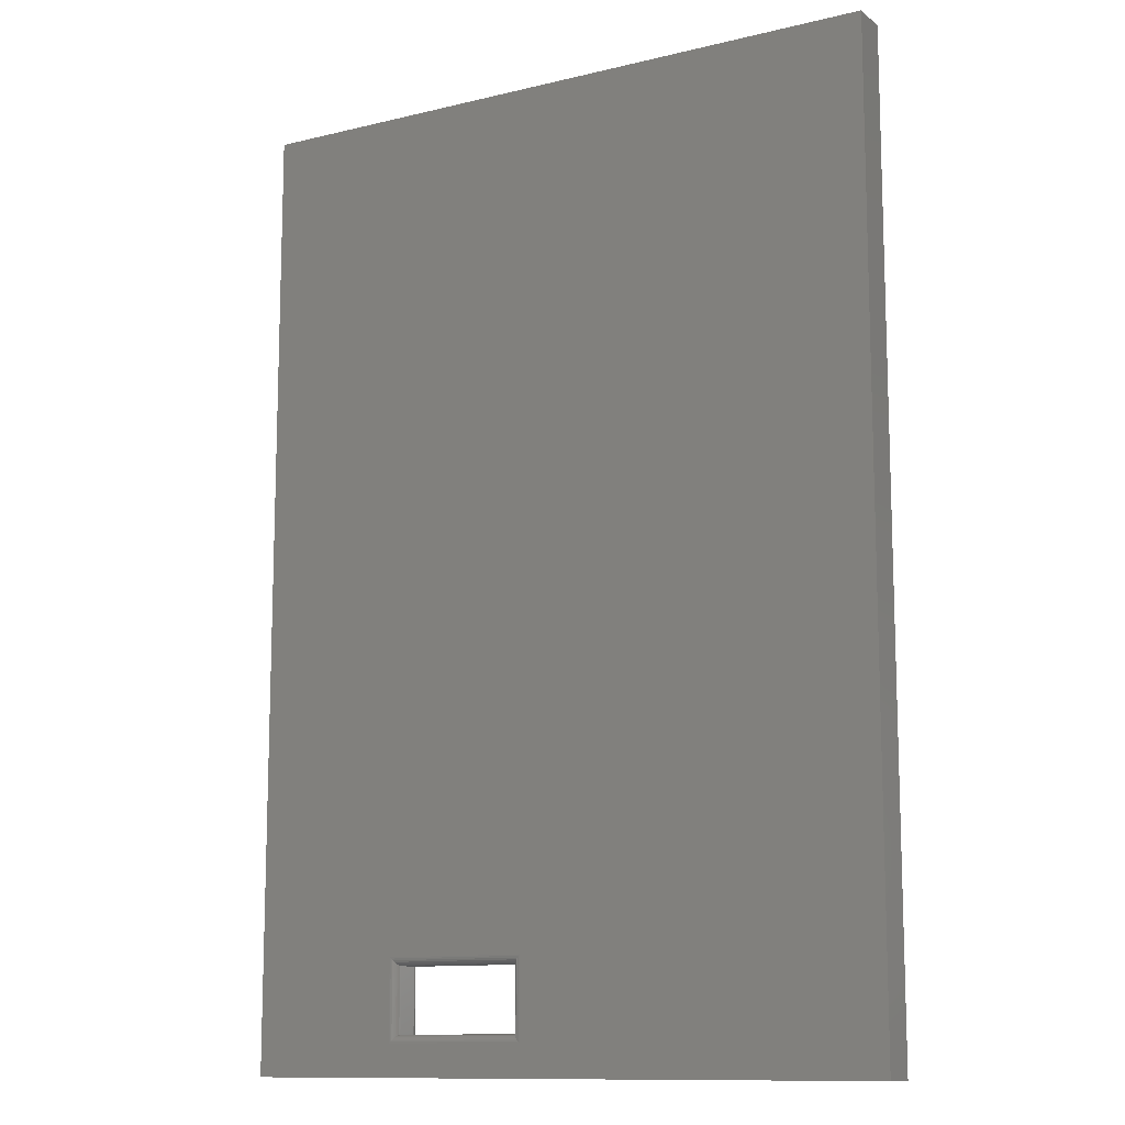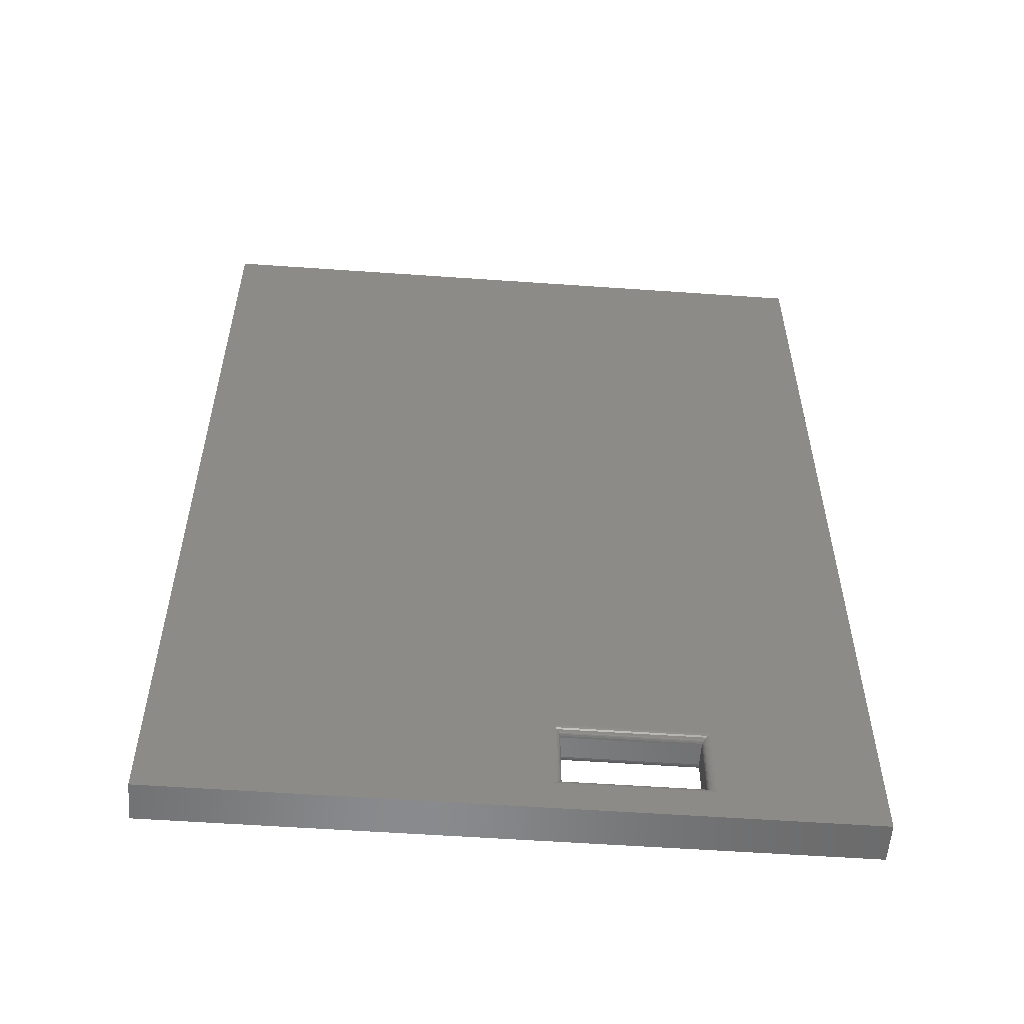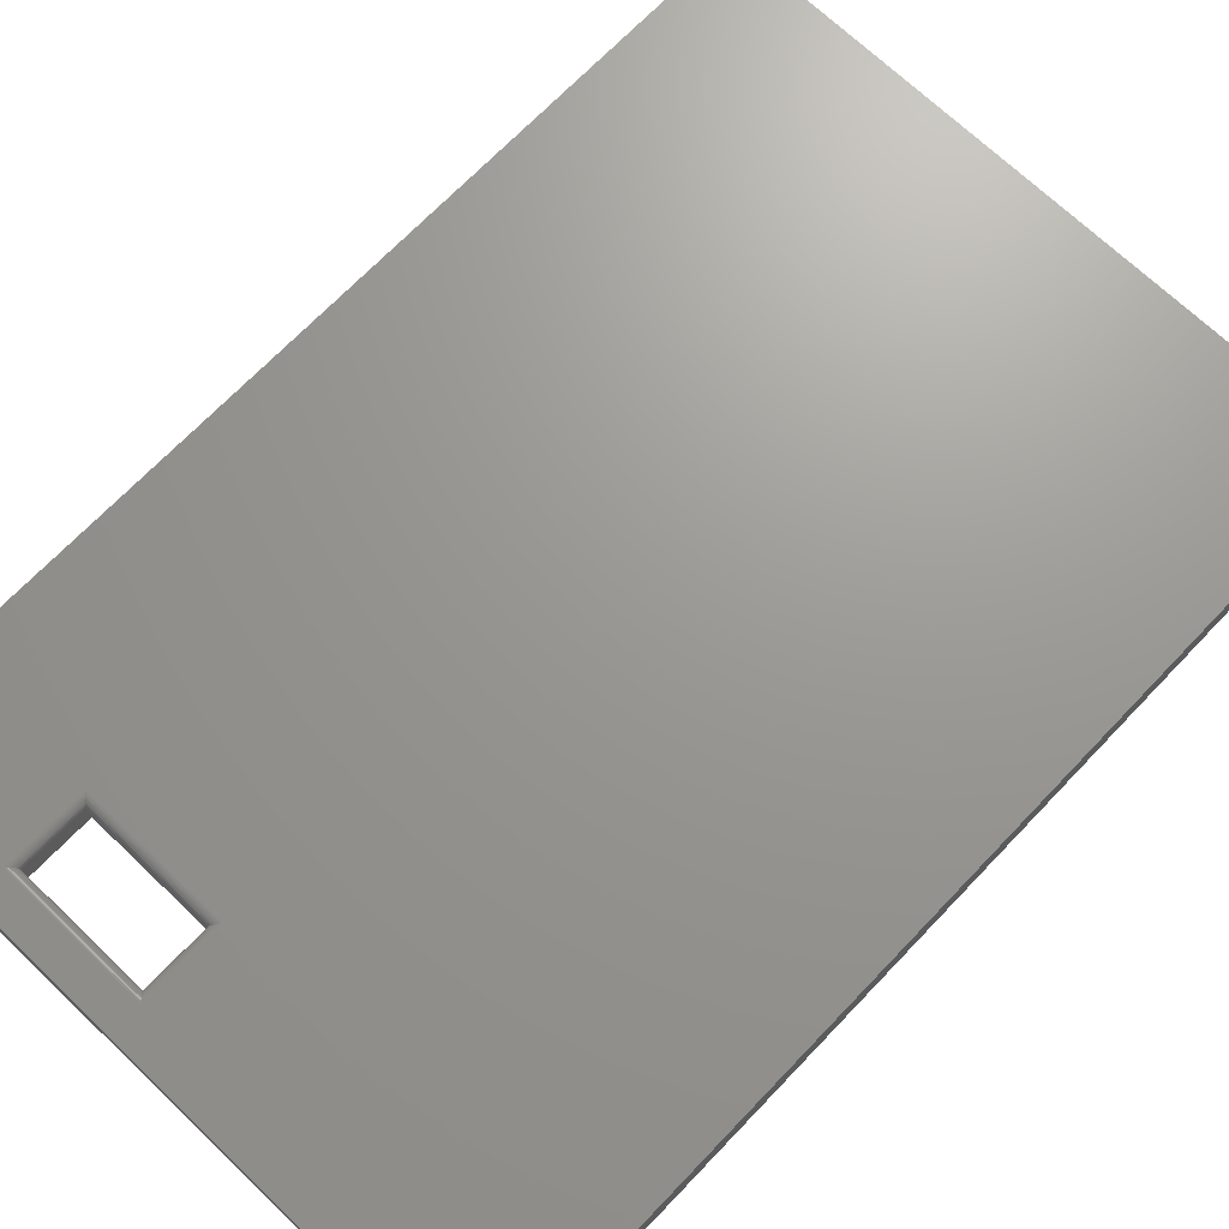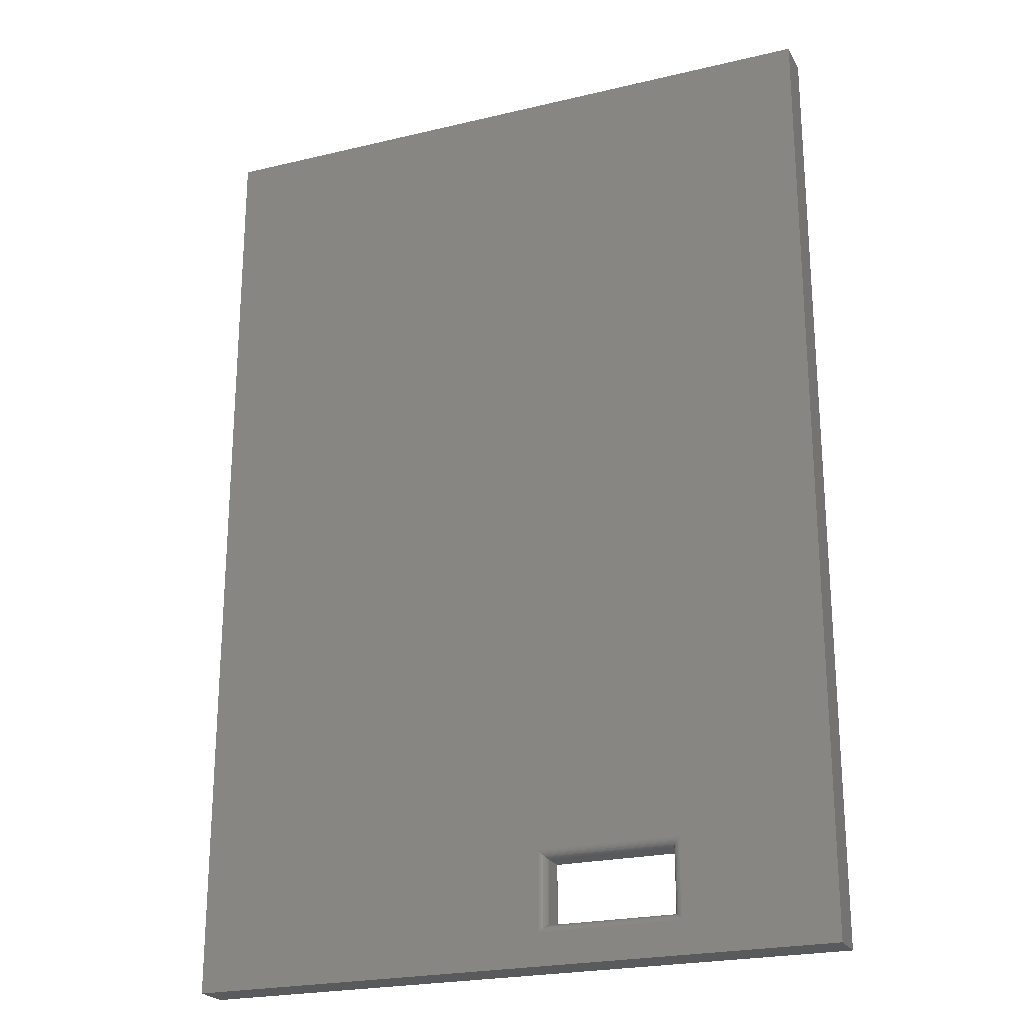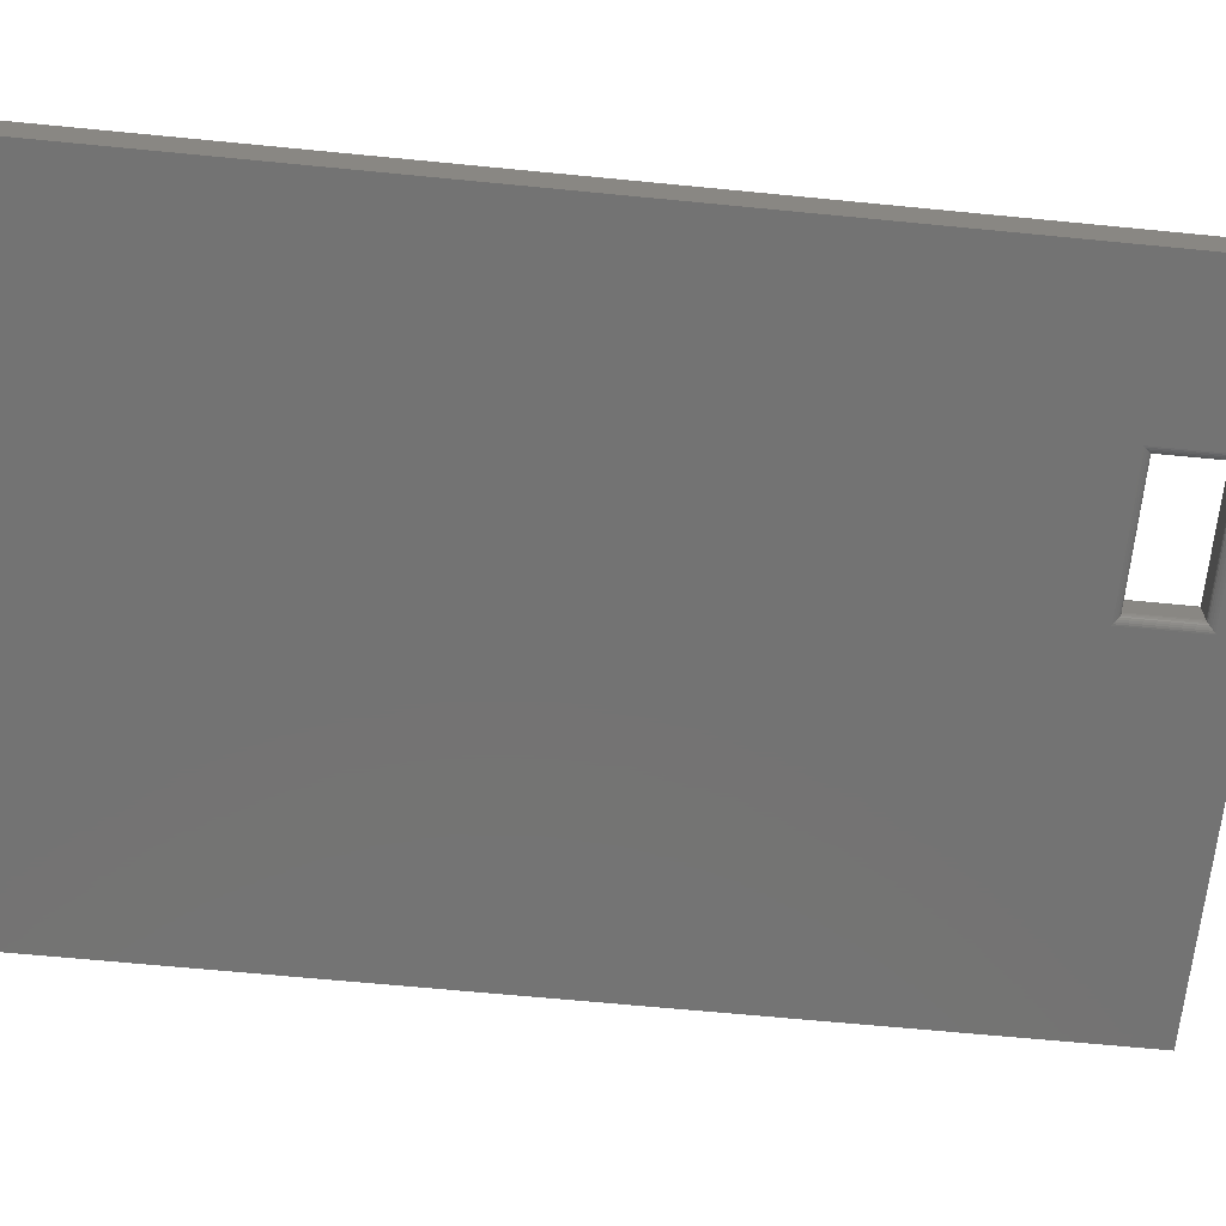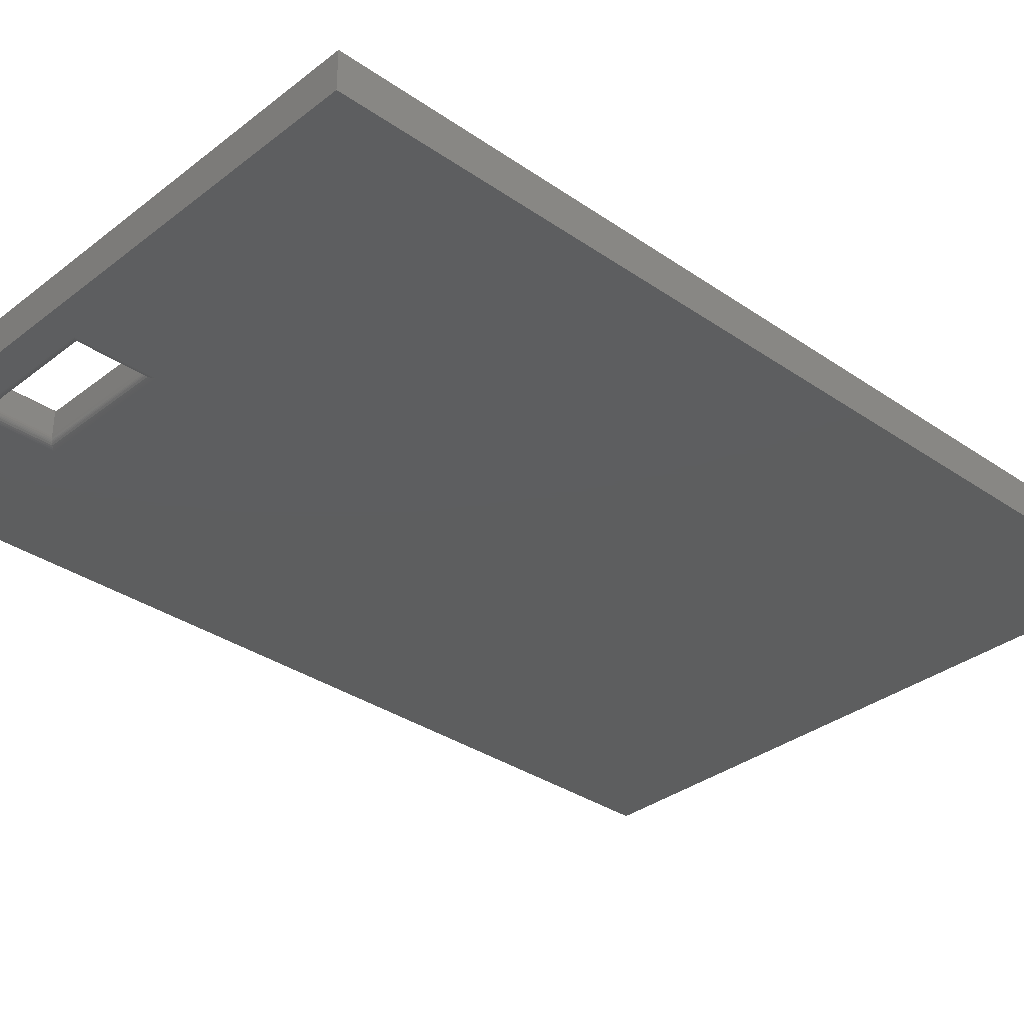
<metadata>
{"format":"stl","ext":"stl","renderer":"f3d","projection":"perspective","resolution":1024,"background":"white","views":[{"elev":-11.7,"azim":30.1,"up":"+Y"},{"elev":-56.2,"azim":175.8,"up":"+Y"},{"elev":69.8,"azim":43.7,"up":"+Z"},{"elev":-23.1,"azim":-157.9,"up":"+Y"},{"elev":-65.5,"azim":-95.6,"up":"+Z"},{"elev":-33.4,"azim":46.6,"up":"+Z"}]}
</metadata>
<code>
# stl→obj: 80 verts, 160 faces
v -55.08 -111.7 129.3
v -55.08 -101.7 129.3
v -55.23 -111.5 129.3
v -55.23 -101.8 129.3
v -55.45 -111.3 129.3
v -55.45 -102 129.3
v -55.65 -111.1 129.1
v -55.65 -102.2 129.1
v -55.83 -110.9 129
v -55.83 -102.4 129
v -55.91 -110.8 128.9
v -55.91 -102.5 128.9
v -55.98 -110.8 128.8
v -55.98 -102.6 128.8
v -56.05 -110.7 128.6
v -56.05 -102.6 128.6
v -56.08 -110.7 128.3
v -56.08 -102.7 128.3
v -72.08 -110.7 128.3
v -72.1 -110.7 128.6
v -72.18 -110.8 128.8
v -72.25 -110.8 128.9
v -72.32 -110.9 129
v -72.51 -111.1 129.1
v -72.71 -111.3 129.3
v -72.92 -111.5 129.3
v -73.08 -111.7 129.3
v -73.08 -101.7 129.3
v -72.92 -101.8 129.3
v -72.71 -102 129.3
v -72.51 -102.2 129.1
v -72.32 -102.4 129
v -72.25 -102.5 128.9
v -72.18 -102.6 128.8
v -72.1 -102.6 128.6
v -72.08 -102.7 128.3
v -72.08 -102.7 125.5
v -56.08 -102.7 125.5
v -72.08 -110.7 125.5
v -56.08 -110.7 125.5
v -91.75 4.325 129.3
v -91.75 -115.7 129.3
v -9.75 4.325 129.3
v -9.75 -115.7 129.3
v -73.08 -101.7 124.5
v -55.08 -101.7 124.5
v -72.92 -101.8 124.5
v -55.23 -101.8 124.5
v -72.71 -102 124.6
v -55.45 -102 124.6
v -72.51 -102.2 124.7
v -55.65 -102.2 124.7
v -72.32 -102.4 124.9
v -55.83 -102.4 124.9
v -72.25 -102.5 125
v -55.91 -102.5 125
v -72.18 -102.6 125.1
v -55.98 -102.6 125.1
v -72.1 -102.6 125.3
v -56.05 -102.6 125.3
v -72.1 -110.7 125.3
v -72.18 -110.8 125.1
v -72.25 -110.8 125
v -72.32 -110.9 124.9
v -72.51 -111.1 124.7
v -72.71 -111.3 124.6
v -72.92 -111.5 124.5
v -73.08 -111.7 124.5
v -55.08 -111.7 124.5
v -55.23 -111.5 124.5
v -55.45 -111.3 124.6
v -55.65 -111.1 124.7
v -55.83 -110.9 124.9
v -55.91 -110.8 125
v -55.98 -110.8 125.1
v -56.05 -110.7 125.3
v -9.75 4.325 124.5
v -9.75 -115.7 124.5
v -91.75 4.325 124.5
v -91.75 -115.7 124.5
f 1 2 3
f 3 2 4
f 3 4 5
f 5 4 6
f 5 6 7
f 7 6 8
f 7 8 9
f 9 8 10
f 9 10 11
f 11 10 12
f 11 12 13
f 13 12 14
f 13 14 15
f 15 14 16
f 15 16 17
f 17 16 18
f 17 19 15
f 15 19 20
f 15 20 13
f 13 20 21
f 13 21 11
f 11 21 22
f 11 22 9
f 9 22 23
f 9 23 7
f 7 23 24
f 7 24 5
f 5 24 25
f 5 25 3
f 3 25 26
f 3 26 1
f 1 26 27
f 28 27 29
f 29 27 26
f 29 26 30
f 30 26 25
f 30 25 31
f 31 25 24
f 31 24 32
f 32 24 23
f 32 23 33
f 33 23 22
f 33 22 34
f 34 22 21
f 34 21 35
f 35 21 20
f 35 20 36
f 36 20 19
f 36 18 35
f 35 18 16
f 35 16 34
f 34 16 14
f 34 14 33
f 33 14 12
f 33 12 32
f 32 12 10
f 32 10 31
f 31 10 8
f 31 8 30
f 30 8 6
f 30 6 29
f 29 6 4
f 29 4 28
f 28 4 2
f 36 37 18
f 18 37 38
f 36 19 37
f 37 19 39
f 17 18 40
f 40 18 38
f 17 40 19
f 19 40 39
f 41 42 27
f 41 27 28
f 41 28 2
f 41 2 43
f 2 1 43
f 43 1 44
f 1 27 44
f 44 27 42
f 45 46 47
f 47 46 48
f 47 48 49
f 49 48 50
f 49 50 51
f 51 50 52
f 51 52 53
f 53 52 54
f 53 54 55
f 55 54 56
f 55 56 57
f 57 56 58
f 57 58 59
f 59 58 60
f 59 60 37
f 37 60 38
f 37 39 59
f 59 39 61
f 59 61 57
f 57 61 62
f 57 62 55
f 55 62 63
f 55 63 53
f 53 63 64
f 53 64 51
f 51 64 65
f 51 65 49
f 49 65 66
f 49 66 47
f 47 66 67
f 47 67 45
f 45 67 68
f 69 68 70
f 70 68 67
f 70 67 71
f 71 67 66
f 71 66 72
f 72 66 65
f 72 65 73
f 73 65 64
f 73 64 74
f 74 64 63
f 74 63 75
f 75 63 62
f 75 62 76
f 76 62 61
f 76 61 40
f 40 61 39
f 40 38 76
f 76 38 60
f 76 60 75
f 75 60 58
f 75 58 74
f 74 58 56
f 74 56 73
f 73 56 54
f 73 54 72
f 72 54 52
f 72 52 71
f 71 52 50
f 71 50 70
f 70 50 48
f 70 48 69
f 69 48 46
f 77 78 69
f 77 69 46
f 77 46 45
f 77 45 79
f 45 68 79
f 79 68 80
f 68 69 80
f 80 69 78
f 80 78 42
f 42 78 44
f 79 41 77
f 77 41 43
f 77 43 78
f 78 43 44
f 41 79 42
f 42 79 80

</code>
